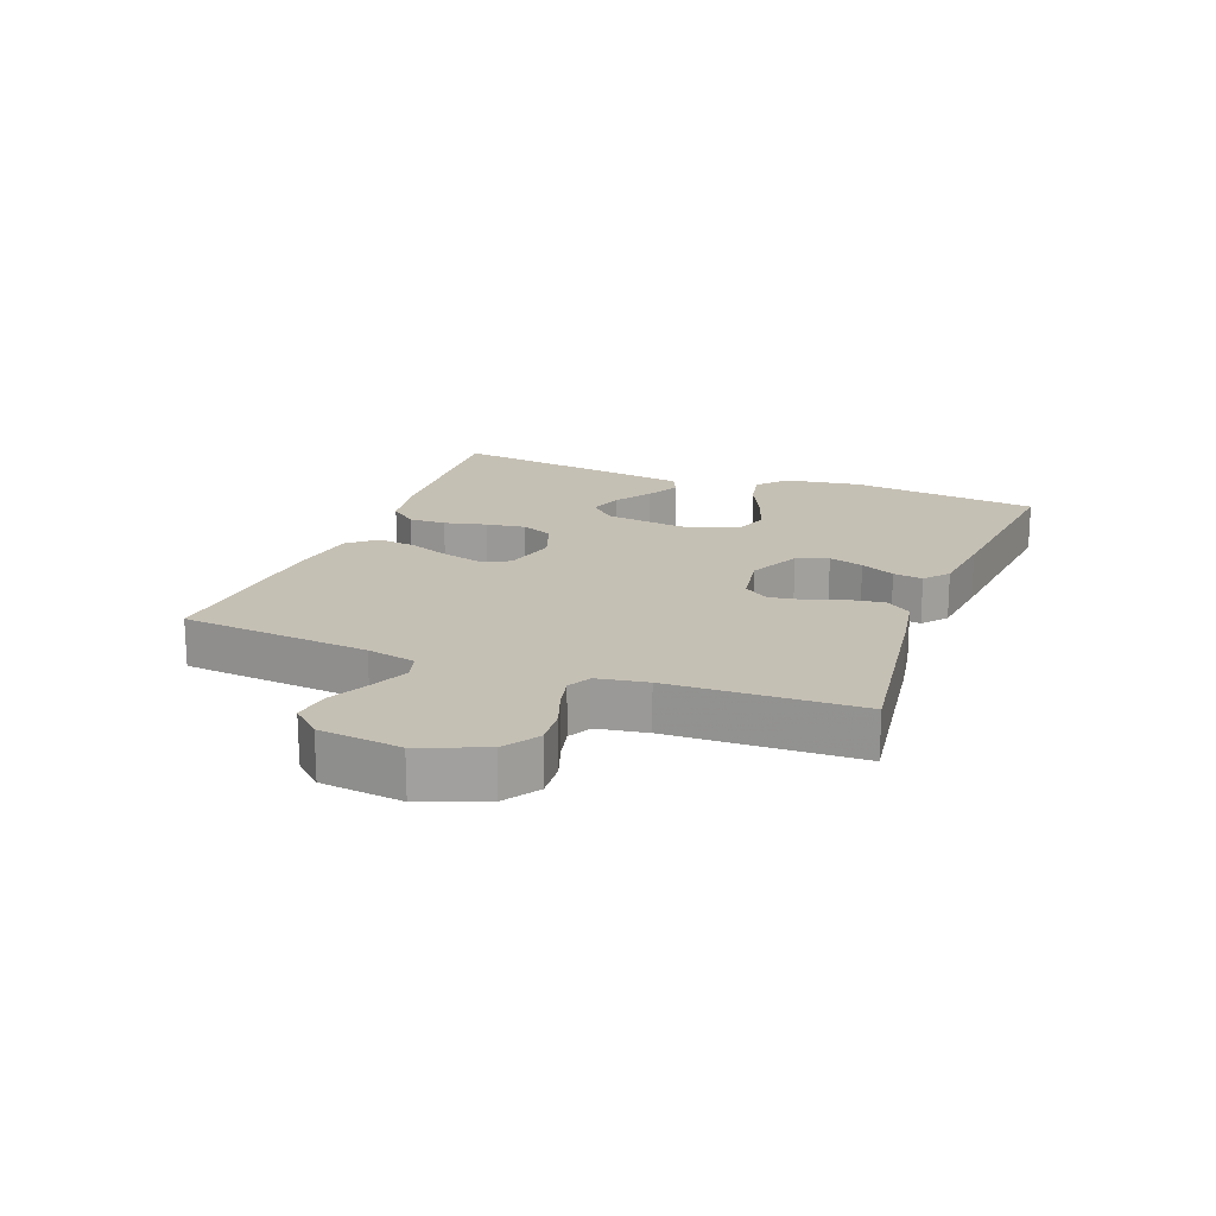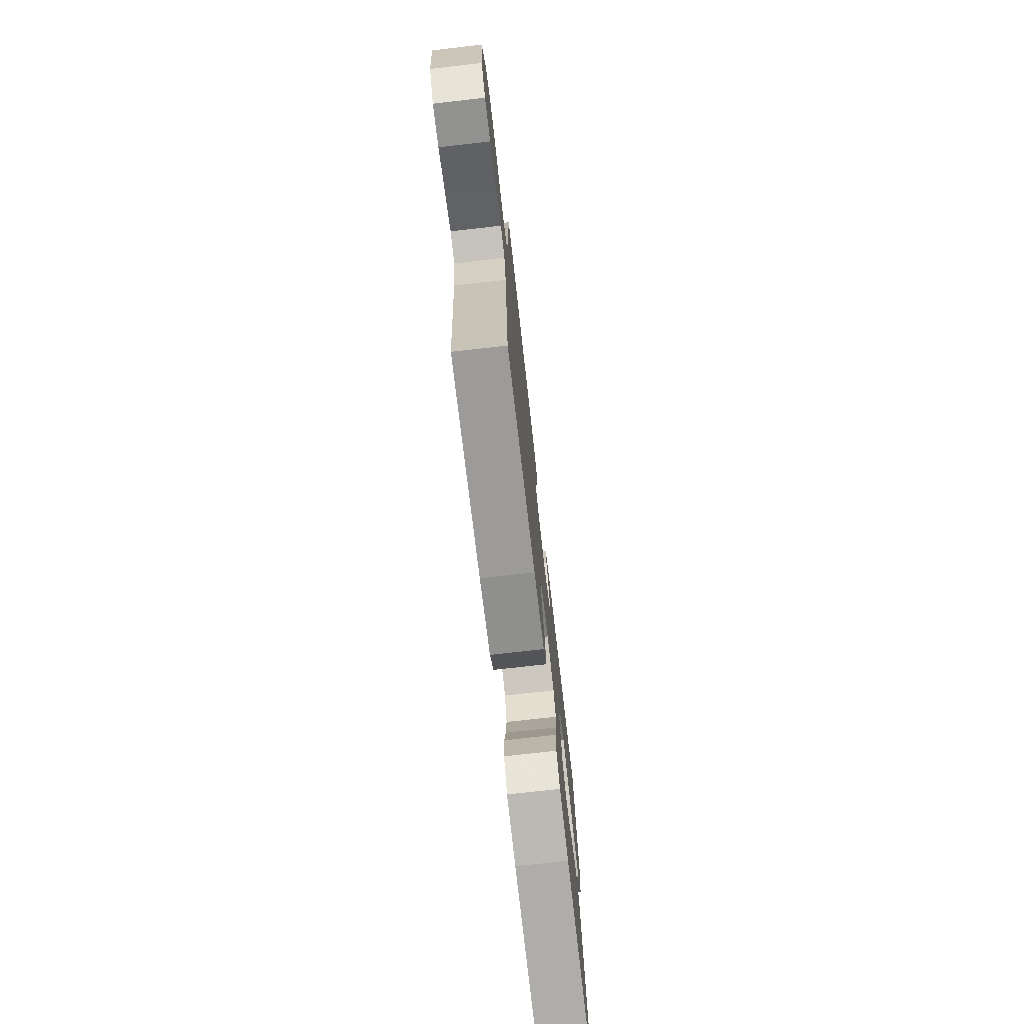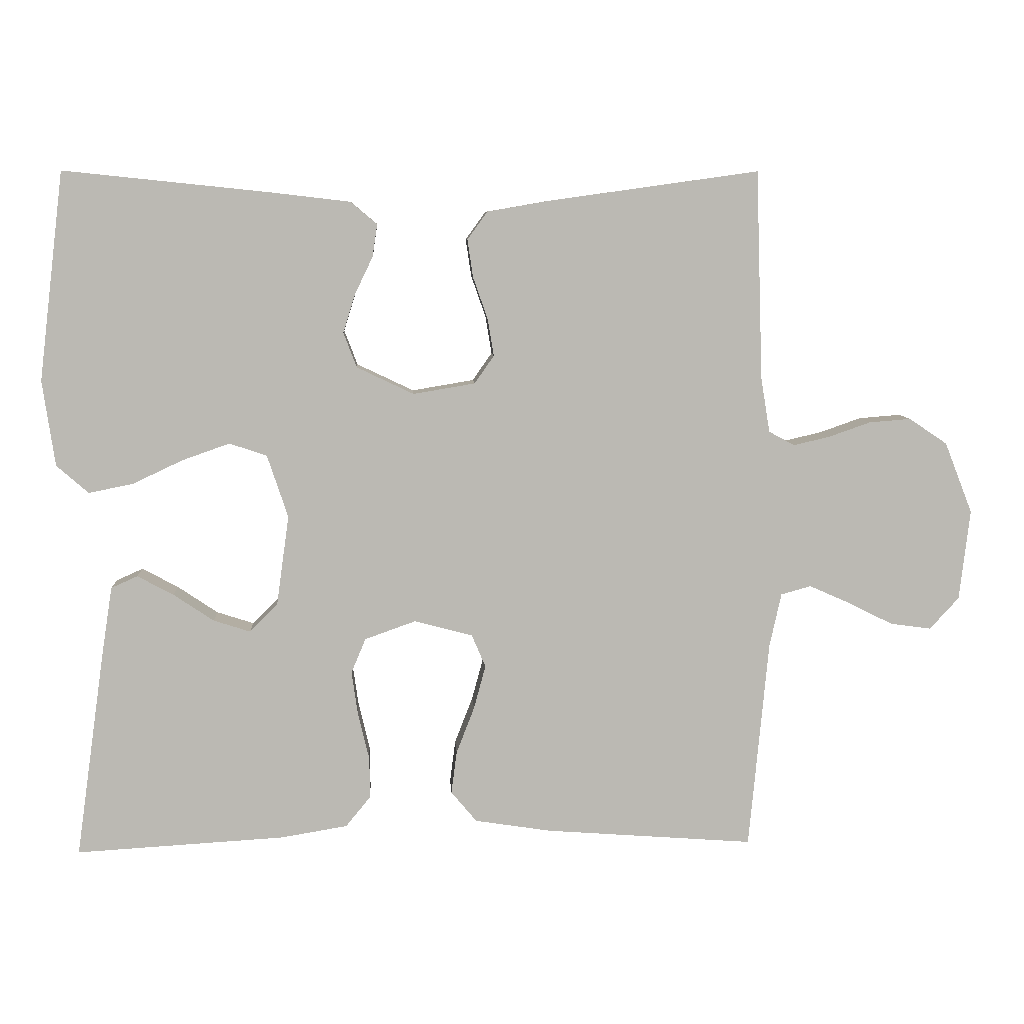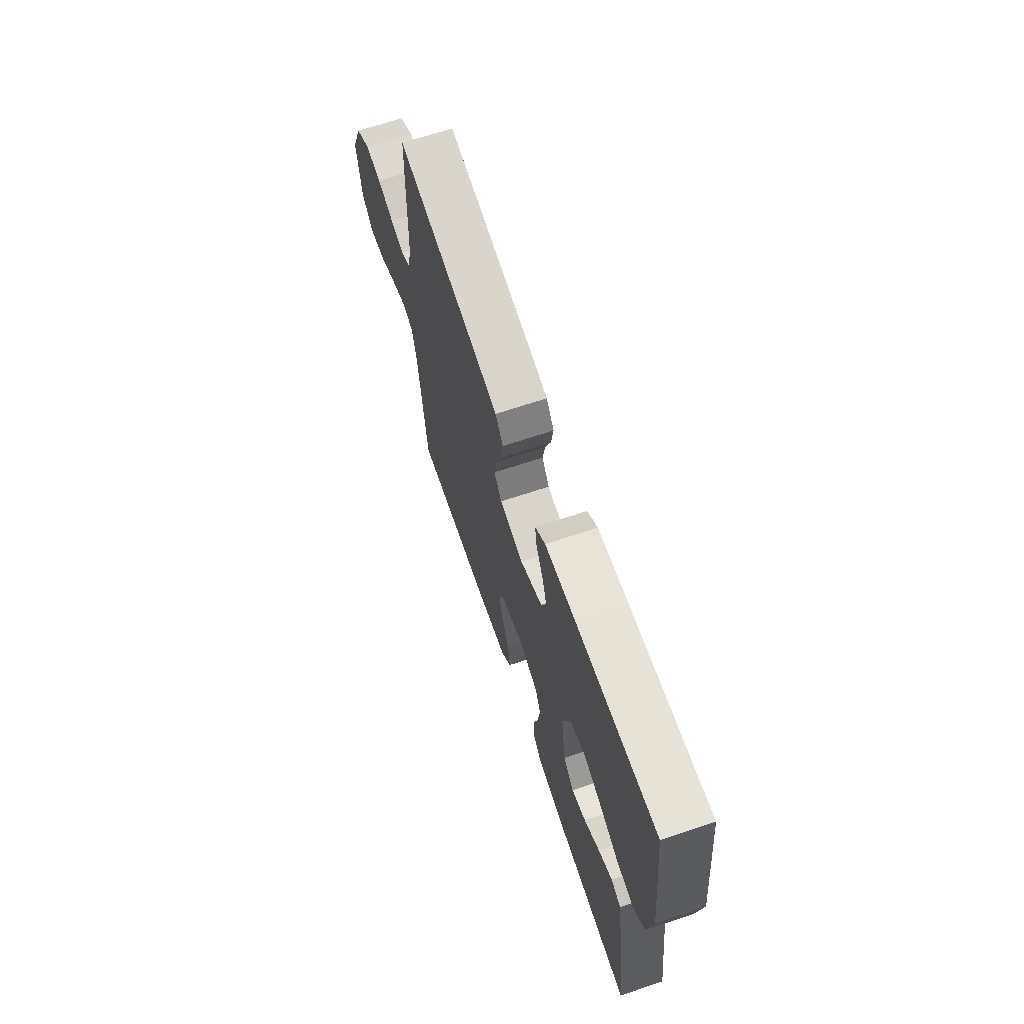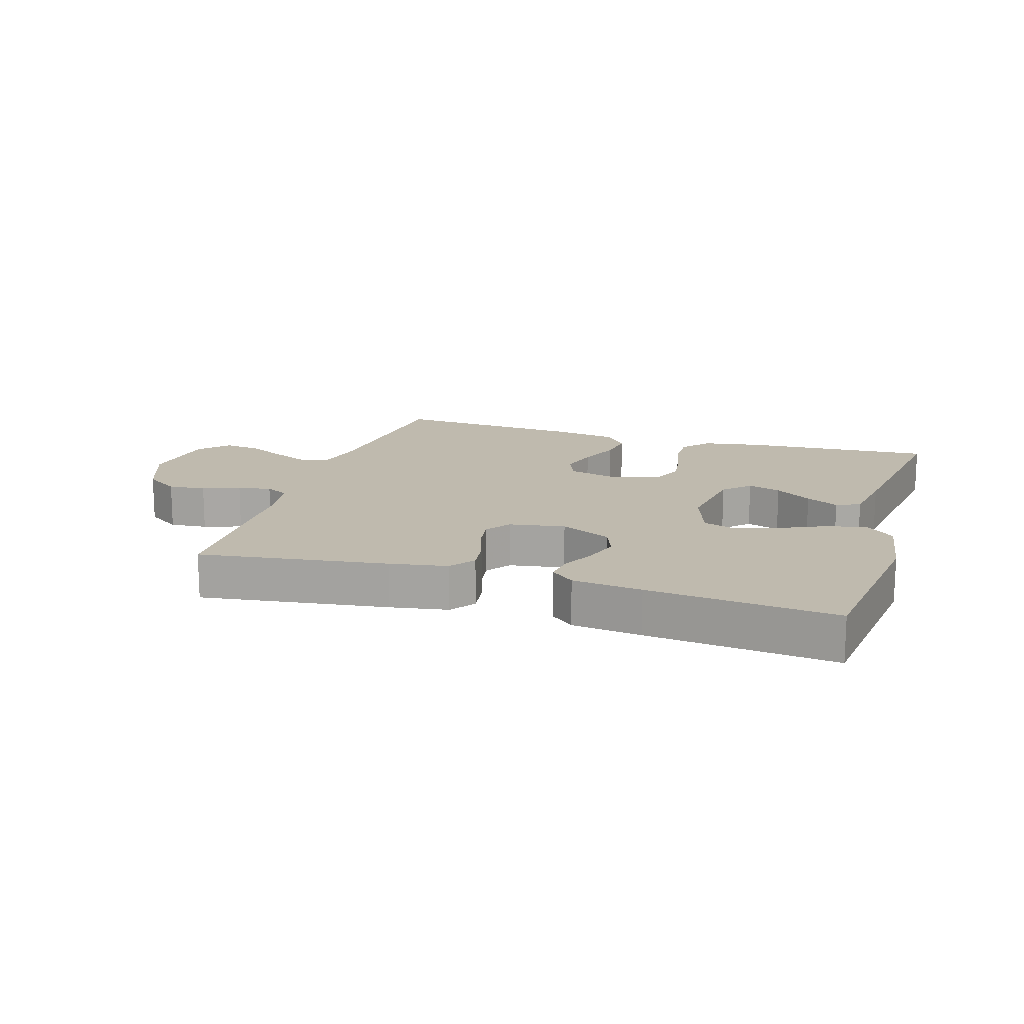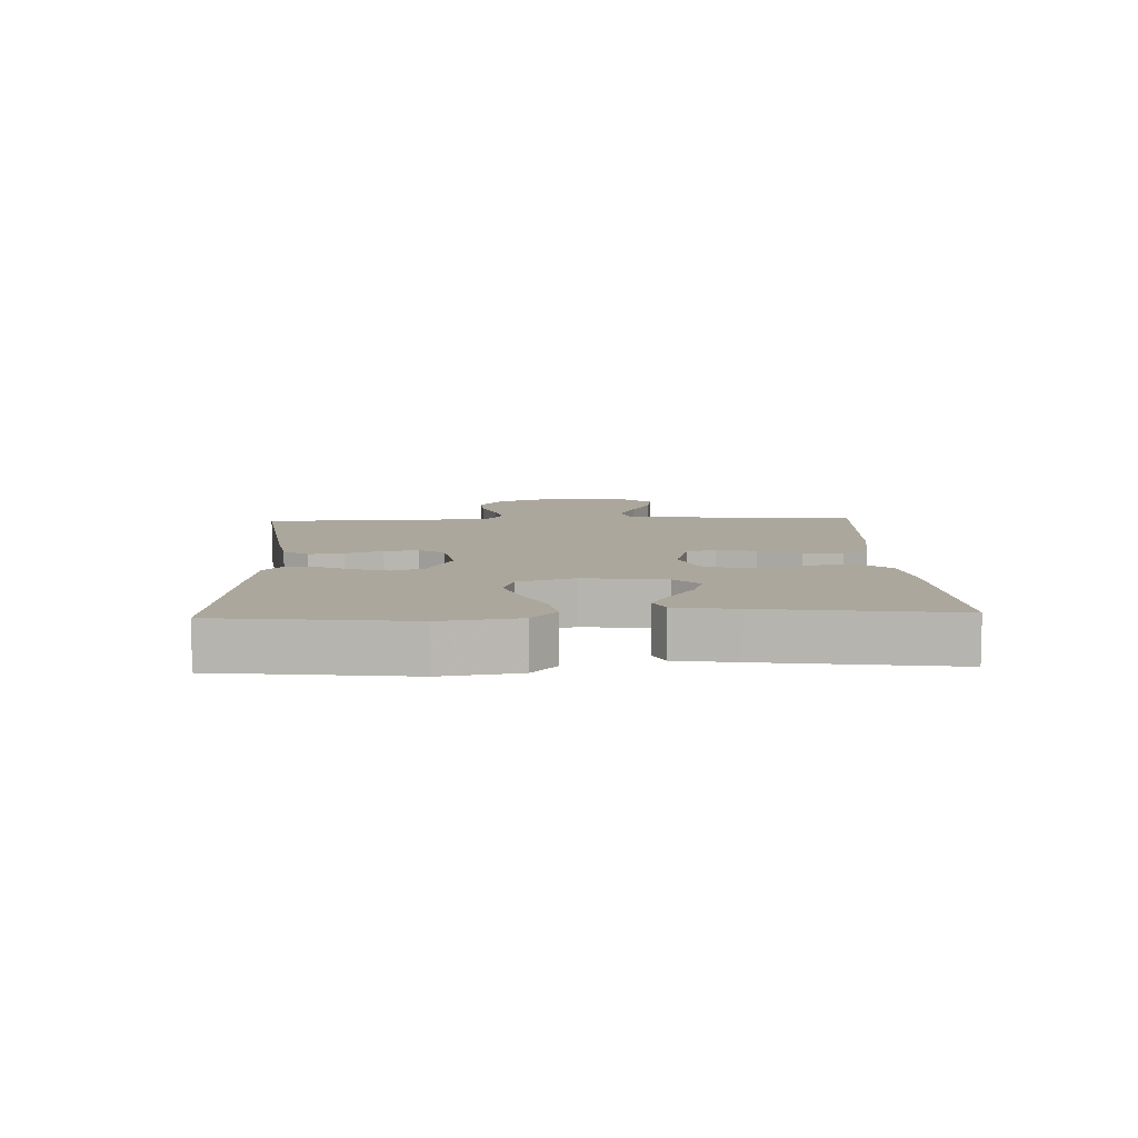
<metadata>
{"format":"obj","ext":"obj","renderer":"f3d","projection":"perspective","resolution":1024,"background":"white","views":[{"elev":18.3,"azim":-69.2,"up":"+Y"},{"elev":-73.9,"azim":-83.5,"up":"+Z"},{"elev":7.5,"azim":176.8,"up":"+Z"},{"elev":67.4,"azim":71.4,"up":"+Z"},{"elev":15.5,"azim":17.3,"up":"+Y"},{"elev":8.3,"azim":87.7,"up":"+Y"}]}
</metadata>
<code>
v -0.5 0.07 0.5
v -0.2 0.07 0.458
v -0.108 0.07 0.442
v -0.079 0.07 0.402
v -0.087 0.07 0.348
v -0.108 0.07 0.288
v -0.117 0.07 0.234
v -0.089 0.07 0.194
v 0 0.07 0.179
v 0.082 0.07 0.218
v 0.101 0.07 0.268
v 0.084 0.07 0.323
v 0.058 0.07 0.377
v 0.051 0.07 0.424
v 0.089 0.07 0.456
v 0.2 0.07 0.469
v 0.5 0.07 0.5
v 0.536 0.07 0.2
v 0.518 0.07 0.077
v 0.472 0.07 0.037
v 0.408 0.07 0.05
v 0.336 0.07 0.084
v 0.268 0.07 0.108
v 0.214 0.07 0.09
v 0.184 0.07 0
v 0.202 0.07 -0.13
v 0.242 0.07 -0.17
v 0.295 0.07 -0.153
v 0.353 0.07 -0.114
v 0.405 0.07 -0.086
v 0.443 0.07 -0.103
v 0.458 0.07 -0.2
v 0.5 0.07 -0.5
v 0.2 0.07 -0.482
v 0.104 0.07 -0.466
v 0.068 0.07 -0.422
v 0.069 0.07 -0.363
v 0.085 0.07 -0.296
v 0.094 0.07 -0.233
v 0.073 0.07 -0.183
v 0 0.07 -0.157
v -0.084 0.07 -0.179
v -0.104 0.07 -0.226
v -0.087 0.07 -0.289
v -0.061 0.07 -0.356
v -0.053 0.07 -0.417
v -0.09 0.07 -0.461
v -0.2 0.07 -0.478
v -0.5 0.07 -0.5
v -0.528 0.07 -0.2
v -0.545 0.07 -0.122
v -0.588 0.07 -0.11
v -0.647 0.07 -0.136
v -0.711 0.07 -0.168
v -0.77 0.07 -0.176
v -0.812 0.07 -0.13
v -0.827 0.07 0
v -0.787 0.07 0.102
v -0.732 0.07 0.139
v -0.672 0.07 0.134
v -0.612 0.07 0.113
v -0.56 0.07 0.101
v -0.523 0.07 0.121
v -0.51 0.07 0.2
v -0.5 0 0.5
v -0.2 0 0.458
v -0.108 0 0.442
v -0.079 0 0.402
v -0.087 0 0.348
v -0.108 0 0.288
v -0.117 0 0.234
v -0.089 0 0.194
v 0 0 0.179
v 0.082 0 0.218
v 0.101 0 0.268
v 0.084 0 0.323
v 0.058 0 0.377
v 0.051 0 0.424
v 0.089 0 0.456
v 0.2 0 0.469
v 0.5 0 0.5
v 0.536 0 0.2
v 0.518 0 0.077
v 0.472 0 0.037
v 0.408 0 0.05
v 0.336 0 0.084
v 0.268 0 0.108
v 0.214 0 0.09
v 0.184 0 0
v 0.202 0 -0.13
v 0.242 0 -0.17
v 0.295 0 -0.153
v 0.353 0 -0.114
v 0.405 0 -0.086
v 0.443 0 -0.103
v 0.458 0 -0.2
v 0.5 0 -0.5
v 0.2 0 -0.482
v 0.104 0 -0.466
v 0.068 0 -0.422
v 0.069 0 -0.363
v 0.085 0 -0.296
v 0.094 0 -0.233
v 0.073 0 -0.183
v 0 0 -0.157
v -0.084 0 -0.179
v -0.104 0 -0.226
v -0.087 0 -0.289
v -0.061 0 -0.356
v -0.053 0 -0.417
v -0.09 0 -0.461
v -0.2 0 -0.478
v -0.5 0 -0.5
v -0.528 0 -0.2
v -0.545 0 -0.122
v -0.588 0 -0.11
v -0.647 0 -0.136
v -0.711 0 -0.168
v -0.77 0 -0.176
v -0.812 0 -0.13
v -0.827 0 0
v -0.787 0 0.102
v -0.732 0 0.139
v -0.672 0 0.134
v -0.612 0 0.113
v -0.56 0 0.101
v -0.523 0 0.121
v -0.51 0 0.2
f 59 60 61
f 58 59 61
f 57 58 61
f 56 57 61
f 55 56 61
f 54 55 61
f 53 54 61
f 52 53 61 62
f 51 52 62 63
f 48 49 50
f 47 48 50
f 46 47 50
f 45 46 50
f 44 45 50
f 51 63 64
f 50 51 64
f 44 50 64
f 43 44 64
f 36 37 38
f 35 36 38
f 34 35 38
f 33 34 38
f 32 33 38
f 31 32 38
f 30 31 38
f 29 30 38
f 28 29 38
f 27 28 38 39
f 26 27 39 40
f 20 21 22
f 19 20 22
f 18 19 22
f 17 18 22
f 16 17 22
f 15 16 22
f 14 15 22
f 13 14 22
f 12 13 22
f 11 12 22 23
f 10 11 23 24
f 4 5 6
f 3 4 6
f 2 3 6
f 1 2 6
f 64 1 6
f 64 6 7
f 64 7 8
f 43 64 8
f 42 43 8
f 41 42 8 9
f 41 9 10
f 40 41 10
f 26 40 10
f 25 26 10
f 10 24 25
f 125 124 123
f 125 123 122
f 125 122 121
f 125 121 120
f 125 120 119
f 125 119 118
f 125 118 117
f 126 125 117 116
f 127 126 116 115
f 114 113 112
f 114 112 111
f 114 111 110
f 114 110 109
f 114 109 108
f 128 127 115
f 128 115 114
f 128 114 108
f 128 108 107
f 102 101 100
f 102 100 99
f 102 99 98
f 102 98 97
f 102 97 96
f 102 96 95
f 102 95 94
f 102 94 93
f 102 93 92
f 103 102 92 91
f 104 103 91 90
f 86 85 84
f 86 84 83
f 86 83 82
f 86 82 81
f 86 81 80
f 86 80 79
f 86 79 78
f 86 78 77
f 86 77 76
f 87 86 76 75
f 88 87 75 74
f 70 69 68
f 70 68 67
f 70 67 66
f 70 66 65
f 70 65 128
f 71 70 128
f 72 71 128
f 72 128 107
f 72 107 106
f 73 72 106 105
f 74 73 105
f 74 105 104
f 74 104 90
f 74 90 89
f 89 88 74
f 1 65 66 2
f 2 66 67 3
f 3 67 68 4
f 4 68 69 5
f 5 69 70 6
f 6 70 71 7
f 7 71 72 8
f 8 72 73 9
f 9 73 74 10
f 10 74 75 11
f 11 75 76 12
f 12 76 77 13
f 13 77 78 14
f 14 78 79 15
f 15 79 80 16
f 16 80 81 17
f 17 81 82 18
f 18 82 83 19
f 19 83 84 20
f 20 84 85 21
f 21 85 86 22
f 22 86 87 23
f 23 87 88 24
f 24 88 89 25
f 25 89 90 26
f 26 90 91 27
f 27 91 92 28
f 28 92 93 29
f 29 93 94 30
f 30 94 95 31
f 31 95 96 32
f 32 96 97 33
f 33 97 98 34
f 34 98 99 35
f 35 99 100 36
f 36 100 101 37
f 37 101 102 38
f 38 102 103 39
f 39 103 104 40
f 40 104 105 41
f 41 105 106 42
f 42 106 107 43
f 43 107 108 44
f 44 108 109 45
f 45 109 110 46
f 46 110 111 47
f 47 111 112 48
f 48 112 113 49
f 49 113 114 50
f 50 114 115 51
f 51 115 116 52
f 52 116 117 53
f 53 117 118 54
f 54 118 119 55
f 55 119 120 56
f 56 120 121 57
f 57 121 122 58
f 58 122 123 59
f 59 123 124 60
f 60 124 125 61
f 61 125 126 62
f 62 126 127 63
f 63 127 128 64
f 64 128 65 1

</code>
